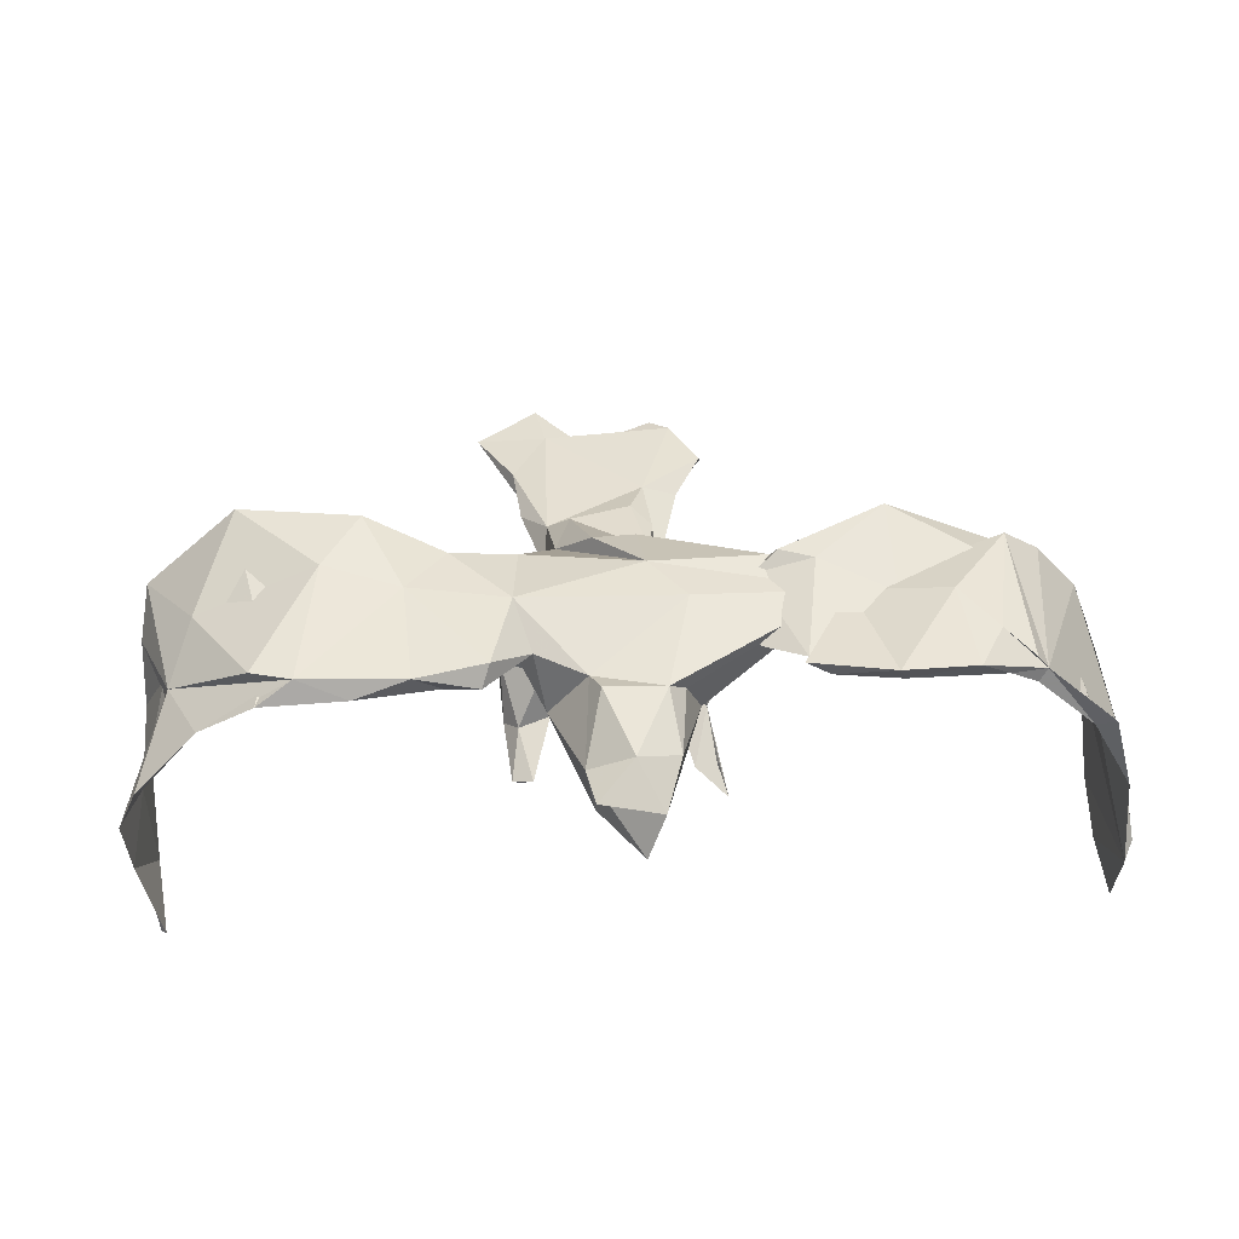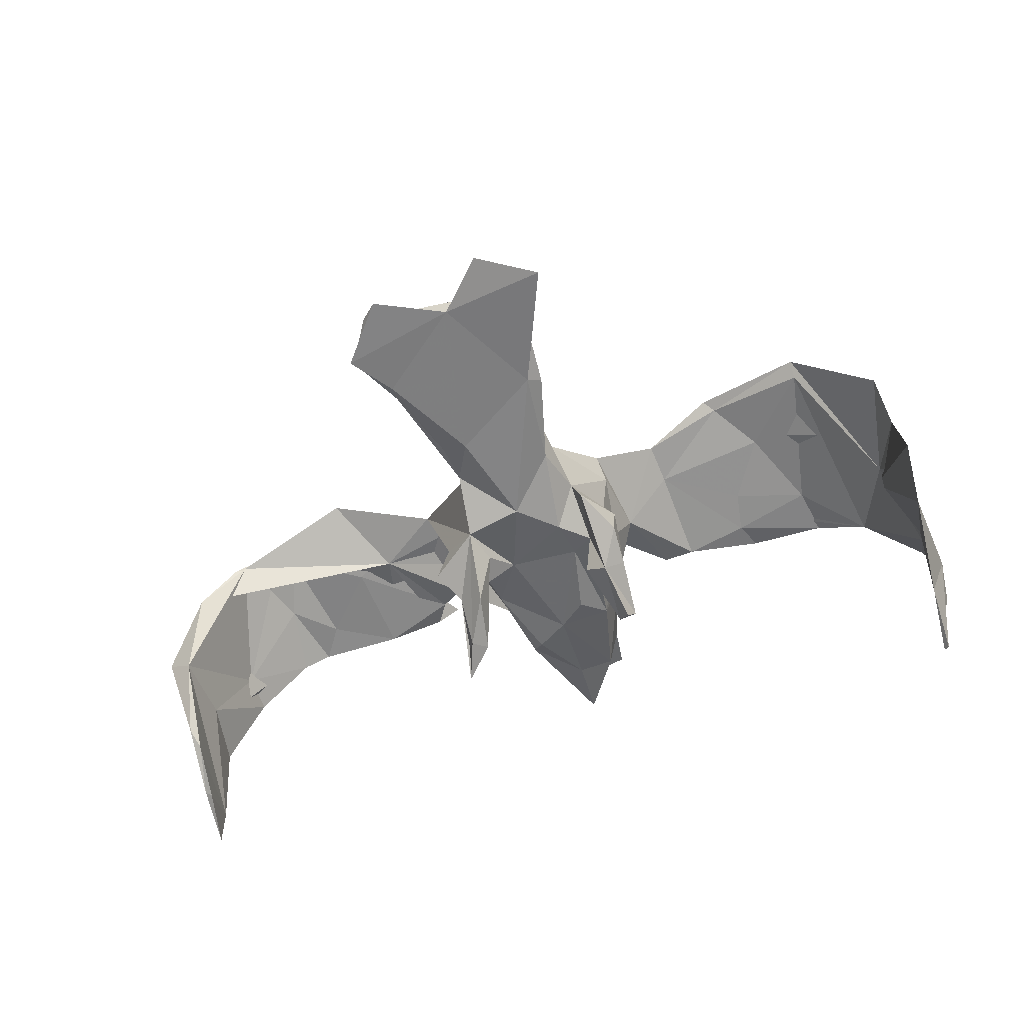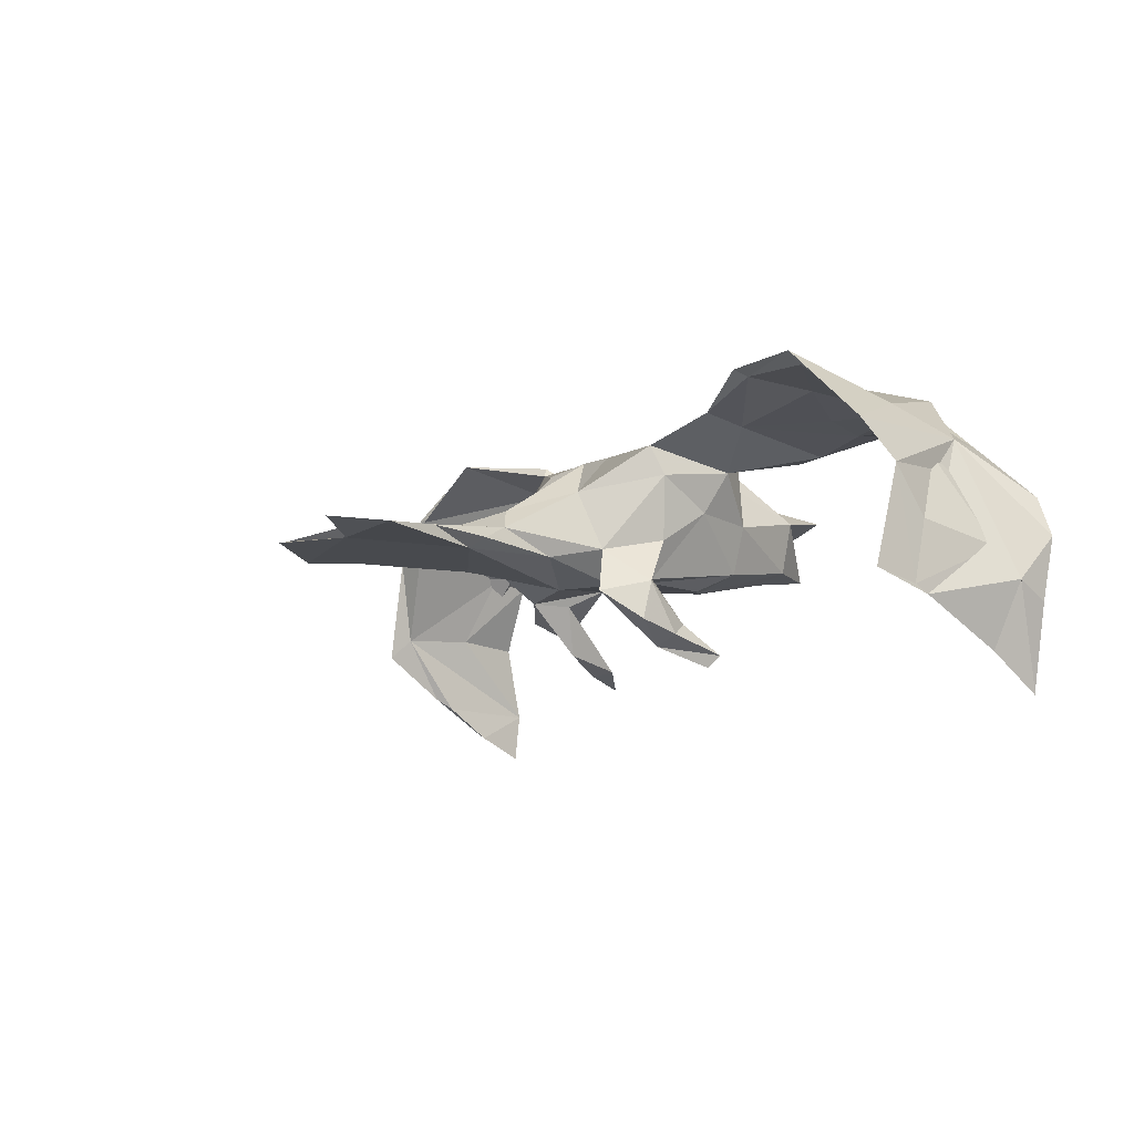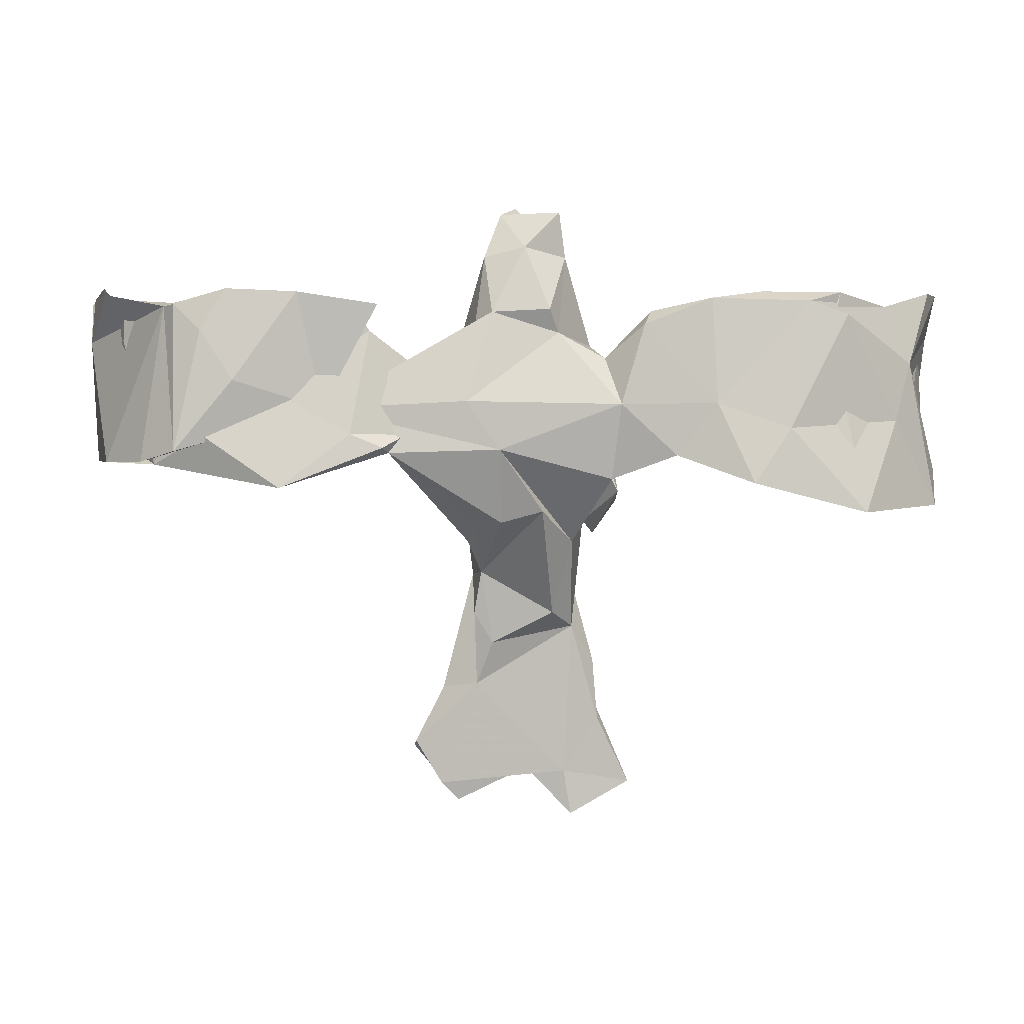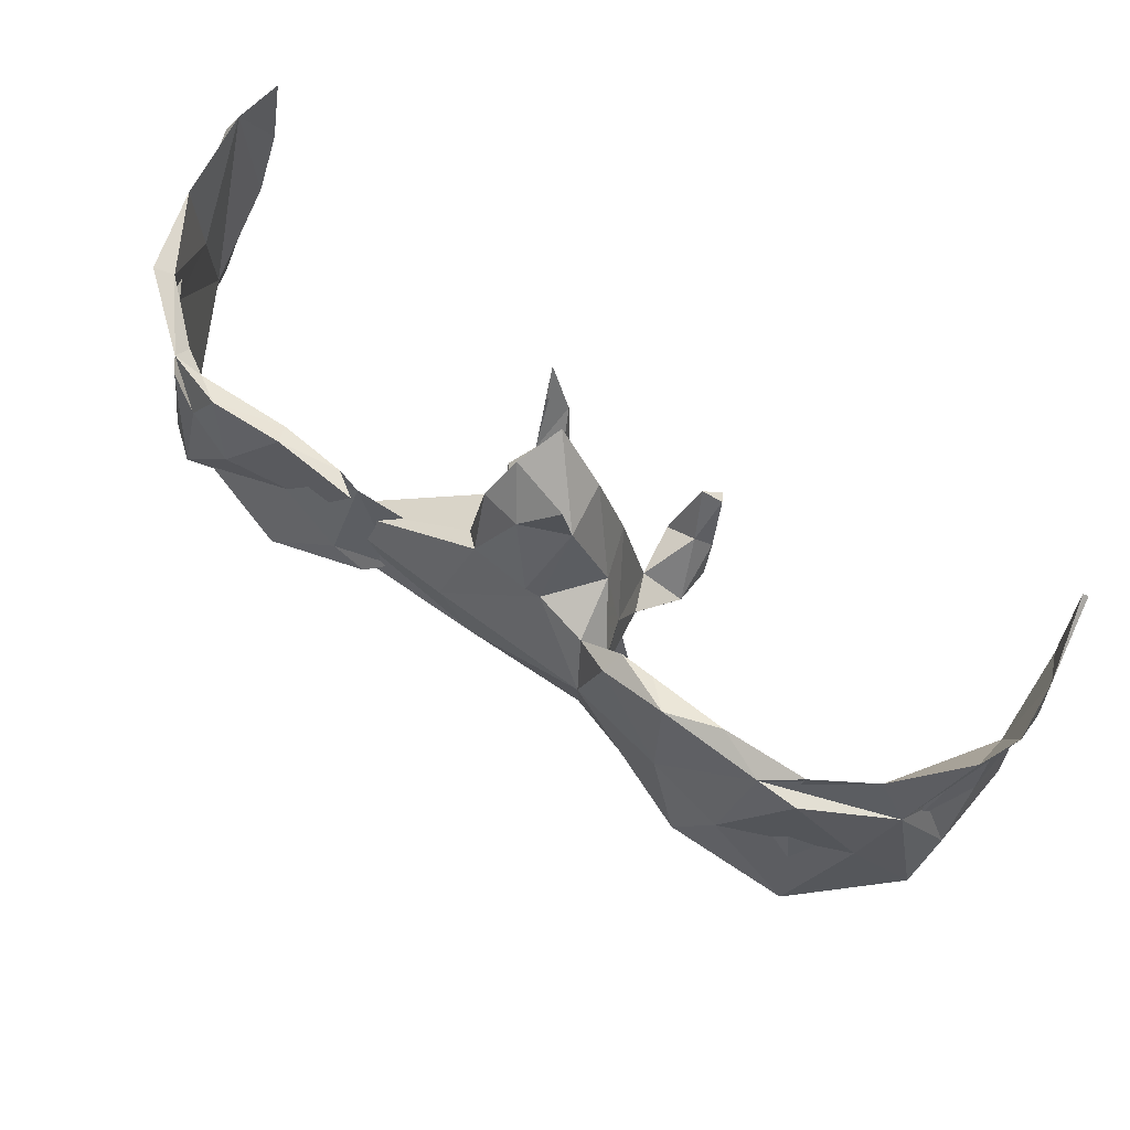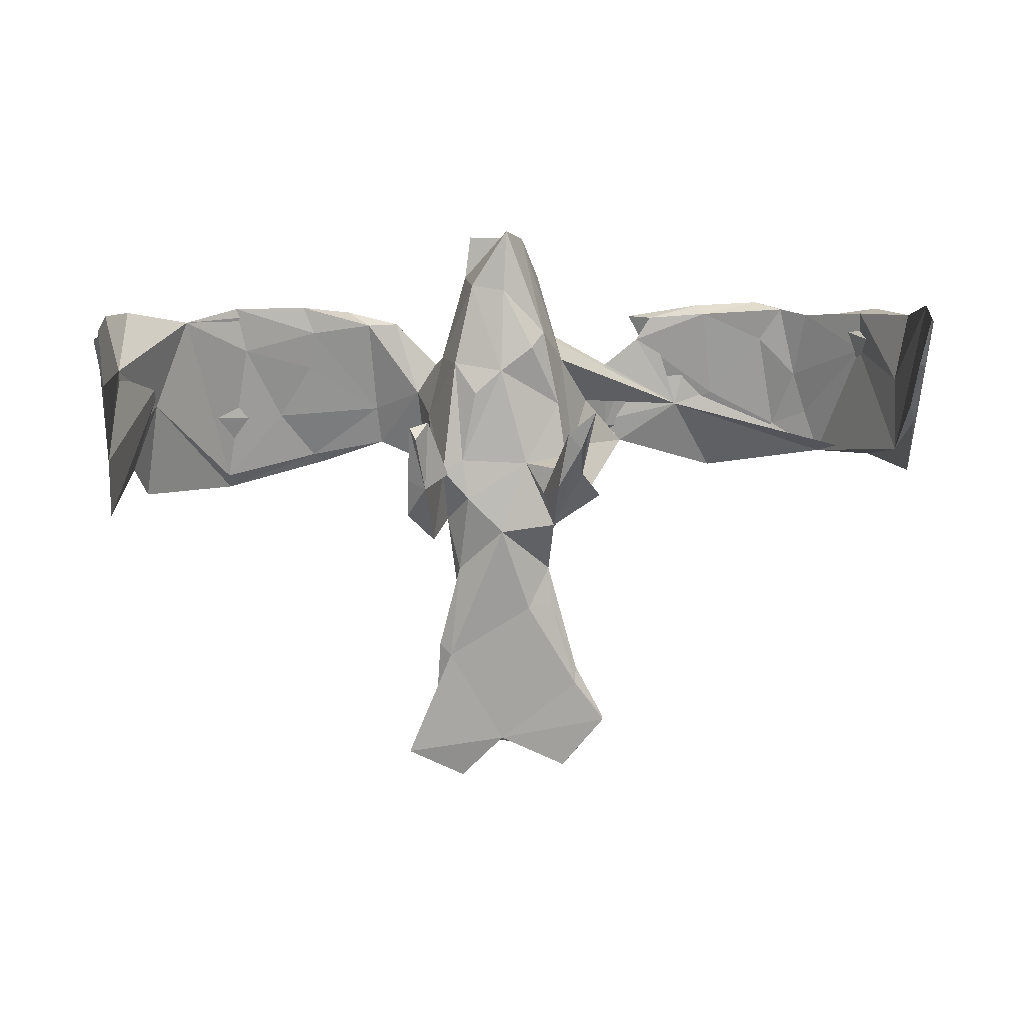
<metadata>
{"format":"obj","ext":"obj","renderer":"f3d","projection":"perspective","resolution":1024,"background":"white","views":[{"elev":41.2,"azim":175.2,"up":"+Z"},{"elev":-54.0,"azim":18.1,"up":"+Z"},{"elev":-8.6,"azim":54.5,"up":"+Z"},{"elev":1.7,"azim":-3.0,"up":"+Y"},{"elev":67.6,"azim":34.4,"up":"+Y"},{"elev":-78.7,"azim":-179.4,"up":"+Z"}]}
</metadata>
<code>
v 0.7426 0.2558 -0.06751
v 0.7356 0.2394 -0.1721
v 0.743 0.1812 -0.1421
v 0.6601 0.1283 0.0859
v 0.7335 -0.1146 -0.1472
v 0.7129 0.2561 -0.001811
v 0.7269 -0.004946 -0.1788
v 0.7066 -0.1176 0.08398
v 0.7177 0.1542 -0.09031
v 0.7139 0.1473 -0.2538
v 0.7278 -0.03105 -0.165
v 0.6744 0.0659 0.04855
v 0.7187 -0.00035 -0.06108
v 0.7191 -0.05647 0.01962
v 0.7048 0.2457 -0.3128
v 0.7132 0.2376 -0.3179
v 0.6149 0.2267 0.08821
v 0.6244 0.02853 0.1376
v 0.5318 0.2082 0.1816
v 0.5577 -0.1001 0.195
v 0.5242 0.2471 0.1498
v 0.5084 0.161 0.1593
v 0.5586 -0.1268 0.2137
v 0.4672 0.2306 0.185
v 0.4299 0.01536 0.2137
v 0.3891 0.2479 0.153
v 0.3667 -0.07761 0.2281
v 0.3836 -0.06068 0.2152
v 0.3693 0.1969 0.1496
v 0.4457 0.02414 0.1905
v 0.301 0.2354 0.177
v 0.308 0.05691 0.197
v 0.381 0.1254 0.1648
v 0.1884 0.1915 0.1602
v 0.2473 0.04053 0.1679
v 0.2406 -0.03085 0.1851
v 0.2572 0.2128 0.1334
v 0.202 0.2151 0.1304
v 0.1605 0.08023 0.1055
v 0.1608 0.0579 -0.2172
v 0.06551 -0.596 -0.03393
v 0.1487 0.056 0.1651
v 0.1347 -0.07121 0.1417
v 0.1261 -0.5026 -0.03828
v 0.1693 -0.09716 -0.09999
v 0.1685 -0.04573 -0.1875
v 0.1456 -0.04832 0.09093
v 0.09715 -0.4168 -0.0651
v 0.1709 -0.1154 -0.1662
v 0.1243 0.135 0.1216
v 0.1243 -0.1731 -0.1177
v 0.132 -0.04112 -0.02148
v 0.135 -0.0588 -0.2074
v -0.05747 -0.02125 0.1568
v 0.1462 -0.01082 -0.167
v 0.1495 0.04017 -0.2387
v 0.1353 0.04714 0.03437
v 0.1822 -0.6181 -0.05168
v 0.1275 0.06782 -0.2108
v 0.1183 -0.3984 -0.04811
v 0.09956 -0.1482 -0.04252
v 0.1053 -0.04667 -0.08585
v 0.07992 0.1588 -0.05843
v 0.107 0.1595 0.02465
v 0.09376 -0.0371 -0.17
v 0.07814 -0.6732 -0.03444
v 0.07805 -0.3347 -0.0201
v 0.06093 0.3123 0.05158
v 0.04506 0.1791 0.1125
v 0.07246 -0.1808 0.05744
v 0.0681 -0.02519 -0.08669
v 0.07712 -0.2426 -0.06164
v 0.04591 0.3047 -0.03926
v 0.05779 -0.09801 -0.0961
v 0.04158 -0.308 0.0153
v -0.00126 -0.592 -0.05116
v 0.04151 0.1038 -0.08872
v -0.006742 -0.1632 -0.1021
v 0.05012 0.39 0.06039
v 0.01761 -0.1272 0.1214
v -0.05004 0.3884 0.02934
v -0.008431 0.1466 -0.08407
v -0.0834 -0.237 0.002598
v -0.02082 0.407 -0.04158
v -0.0546 -0.03178 -0.08813
v 0.02958 0.2188 0.1269
v -0.05684 -0.3203 -0.07793
v -0.01121 0.3275 0.0876
v -0.01432 0.2965 -0.05472
v -0.06908 0.2143 0.1158
v -0.08988 -0.4373 -0.02771
v -0.05326 -0.1468 0.1072
v -0.1139 0.06091 0.1559
v -0.08988 0.2159 -0.05178
v -0.08015 0.3115 0.06959
v -0.08687 -0.08486 -0.1175
v -0.063 -0.3629 -0.007736
v -0.06736 0.1896 -0.07514
v -0.09735 0.1915 0.08851
v -0.0957 -0.2439 -0.05949
v -0.1084 -0.181 0.02601
v -0.1591 -0.03896 -0.1679
v -0.1059 -0.1475 -0.115
v -0.095 -0.3105 -0.008696
v -0.09983 -0.1442 0.0877
v -0.1171 0.07606 -0.04204
v -0.1251 0.1547 0.01494
v -0.3571 0.04853 0.1374
v -0.1011 -0.3164 -0.06511
v -0.114 -0.05714 -0.2002
v -0.2461 -0.02687 0.152
v -0.1302 -0.02271 -0.05455
v -0.1322 0.04455 -0.2227
v -0.201 -0.5515 -0.0651
v -0.1558 0.02016 -0.2315
v -0.1527 -0.6171 -0.04025
v -0.1821 0.08969 -0.2499
v -0.1748 0.06493 0.08482
v -0.1444 -0.01104 -0.01003
v -0.1483 -0.4461 -0.05534
v -0.1671 -0.09757 -0.08124
v -0.171 0.04646 -0.216
v -0.1467 -0.4762 -0.06644
v -0.1927 -0.08594 -0.1364
v -0.2156 0.004065 0.1419
v -0.1979 -0.543 -0.05375
v -0.1216 -0.6489 -0.04998
v -0.2146 0.1328 0.1095
v -0.2558 -0.01808 0.1688
v -0.278 0.1806 0.1265
v -0.2642 0.2243 0.156
v -0.3048 0.2233 0.1285
v -0.4002 0.2452 0.1492
v -0.4288 -0.0853 0.1924
v -0.3107 0.004914 0.1686
v -0.428 0.07074 0.1468
v -0.5184 0.2496 0.1542
v -0.412 0.2307 0.1191
v -0.5066 0.09551 0.1723
v -0.5258 0.1785 0.1349
v -0.5655 0.2375 0.124
v -0.5612 0.18 0.1637
v -0.6429 -0.04645 0.118
v -0.626 0.2217 0.1153
v -0.5573 0.002053 0.1656
v -0.6047 -0.02389 0.1724
v -0.5946 0.107 0.1308
v -0.607 0.2238 0.1411
v -0.6116 0.2287 0.09552
v -0.6177 0.03085 0.1279
v -0.7769 0.2782 -0.2527
v -0.7062 0.1671 0.01845
v -0.6654 -0.04154 0.1239
v -0.7359 0.2469 0.02264
v -0.7693 0.2632 -0.3407
v -0.7049 0.2388 0.01087
v -0.7557 -0.007494 -0.1098
v -0.7332 -0.04242 0.04495
v -0.7554 0.09429 -0.2447
v -0.7726 -0.04222 -0.1453
v -0.7523 0.05048 -0.01163
v -0.7529 0.1251 -0.103
v -0.7583 0.1764 -0.3014
v -0.7663 0.06465 -0.2257
v -0.7701 0.1731 -0.2946
v -0.7767 0.169 -0.09364
v -0.7727 0.2469 -0.1139
v -0.7946 0.2464 -0.2366
f 50 34 38
f 31 38 34
f 39 50 38
f 42 34 50
f 90 69 86
f 68 86 69
f 108 128 130
f 125 130 128
f 132 108 130
f 158 143 108
f 134 108 143
f 17 12 20
f 23 20 12
f 70 54 80
f 92 80 54
f 92 54 111
f 108 111 54
f 92 111 105
f 101 105 111
f 145 143 150
f 152 150 143
f 36 39 35
f 37 35 39
f 125 118 111
f 119 111 118
f 128 118 125
f 19 18 4
f 8 4 18
f 22 17 20
f 29 35 37
f 108 107 118
f 119 118 107
f 128 108 118
f 150 147 145
f 140 145 147
f 152 147 150
f 144 146 148
f 142 148 146
f 142 144 148
f 153 146 144
f 149 147 152
f 108 146 153
f 158 153 144
f 166 158 144
f 157 152 143
f 9 12 17
f 38 37 39
f 64 50 39
f 57 64 39
f 69 50 64
f 69 42 50
f 93 42 69
f 90 99 108
f 107 108 99
f 95 107 99
f 93 90 108
f 147 149 141
f 144 141 149
f 140 147 141
f 156 149 152
f 31 37 38
f 64 68 69
f 88 86 68
f 93 69 90
f 95 99 90
f 88 95 90
f 81 107 95
f 156 144 149
f 154 144 156
f 24 4 17
f 6 17 4
f 79 88 68
f 90 86 88
f 81 95 88
f 166 144 154
f 167 154 156
f 81 79 68
f 81 88 79
f 36 35 28
f 30 28 35
f 27 36 28
f 20 28 30
f 33 30 35
f 19 25 18
f 23 18 25
f 22 20 30
f 33 22 30
f 108 139 146
f 142 146 139
f 133 139 108
f 111 108 134
f 27 28 23
f 20 23 28
f 25 27 23
f 8 18 23
f 8 23 12
f 15 3 16
f 10 16 3
f 10 15 16
f 2 3 15
f 165 155 163
f 151 163 155
f 159 165 163
f 168 155 165
f 5 14 11
f 13 11 14
f 7 5 11
f 4 14 5
f 2 15 10
f 61 51 45
f 49 45 51
f 52 61 45
f 12 13 14
f 9 11 13
f 124 112 102
f 85 102 112
f 121 112 124
f 44 58 48
f 76 48 58
f 60 44 48
f 41 58 44
f 66 76 58
f 87 48 76
f 123 76 114
f 127 114 76
f 126 123 114
f 87 76 123
f 109 87 123
f 120 123 126
f 127 126 114
f 100 87 109
f 120 109 123
f 100 109 120
f 78 48 87
f 100 78 87
f 72 48 78
f 5 7 4
f 3 4 7
f 46 45 49
f 53 49 51
f 46 49 53
f 62 53 51
f 62 51 61
f 74 62 61
f 124 103 121
f 111 121 103
f 158 160 157
f 164 157 160
f 55 45 46
f 53 62 65
f 55 65 62
f 85 96 102
f 113 102 96
f 85 103 96
f 110 96 103
f 115 110 103
f 113 96 110
f 102 103 124
f 7 11 9
f 12 9 13
f 59 40 56
f 53 56 40
f 53 59 56
f 115 117 113
f 102 113 117
f 122 117 115
f 166 151 168
f 155 168 151
f 159 163 151
f 9 2 10
f 116 126 127
f 58 41 66
f 76 66 41
f 67 41 44
f 160 166 168
f 167 151 166
f 162 151 167
f 2 9 1
f 6 1 9
f 4 1 6
f 17 6 9
f 154 167 166
f 161 158 166
f 160 161 166
f 160 158 161
f 158 157 143
f 162 152 157
f 106 119 107
f 63 64 57
f 62 63 57
f 73 64 63
f 47 57 39
f 121 111 119
f 43 47 39
f 52 57 47
f 8 12 14
f 54 43 42
f 36 42 43
f 70 43 54
f 153 158 108
f 83 105 101
f 103 101 111
f 36 43 39
f 70 47 43
f 100 83 103
f 101 103 83
f 72 74 61
f 71 62 74
f 103 85 78
f 74 78 85
f 100 103 78
f 62 52 45
f 47 61 52
f 55 62 45
f 57 52 62
f 63 62 71
f 85 71 74
f 72 78 74
f 119 112 121
f 82 71 85
f 77 71 82
f 106 82 85
f 112 106 85
f 119 106 112
f 151 162 157
f 77 63 71
f 82 63 77
f 73 63 82
f 164 160 168
f 4 3 1
f 2 1 3
f 162 167 156
f 152 162 156
f 61 47 70
f 67 61 70
f 4 8 14
f 92 105 83
f 80 92 83
f 75 80 83
f 70 80 75
f 97 75 83
f 67 70 75
f 164 159 157
f 151 157 159
f 165 159 164
f 97 83 104
f 100 104 83
f 72 61 67
f 91 97 104
f 67 75 97
f 94 81 84
f 68 84 81
f 164 168 165
f 73 84 68
f 64 73 68
f 89 84 73
f 94 107 81
f 106 107 94
f 24 21 26
f 29 26 21
f 31 24 26
f 17 21 24
f 19 4 24
f 137 141 144
f 138 141 137
f 142 137 144
f 139 137 142
f 138 140 141
f 136 140 138
f 133 138 137
f 139 133 137
f 130 136 138
f 145 140 136
f 132 138 133
f 130 138 132
f 131 132 133
f 108 132 131
f 108 131 133
f 32 31 34
f 26 37 31
f 42 32 34
f 24 31 32
f 29 37 26
f 25 24 32
f 29 22 33
f 35 29 33
f 21 22 29
f 17 22 21
f 25 19 24
f 135 136 130
f 135 129 134
f 111 134 129
f 136 135 134
f 125 129 135
f 145 136 134
f 143 145 134
f 27 25 32
f 36 32 42
f 93 54 42
f 108 54 93
f 135 130 125
f 111 129 125
f 7 9 10
f 55 40 59
f 10 3 7
f 46 40 55
f 65 55 59
f 115 113 110
f 53 65 59
f 53 40 46
f 115 103 102
f 122 115 102
f 117 122 102
f 60 48 72
f 60 72 67
f 100 91 104
f 120 91 100
f 67 97 91
f 126 91 120
f 41 67 91
f 44 60 67
f 126 116 91
f 41 91 116
f 76 41 116
f 94 84 89
f 98 94 89
f 82 89 73
f 82 98 89
f 106 94 98
f 106 98 82
f 27 32 36
f 116 127 76

</code>
